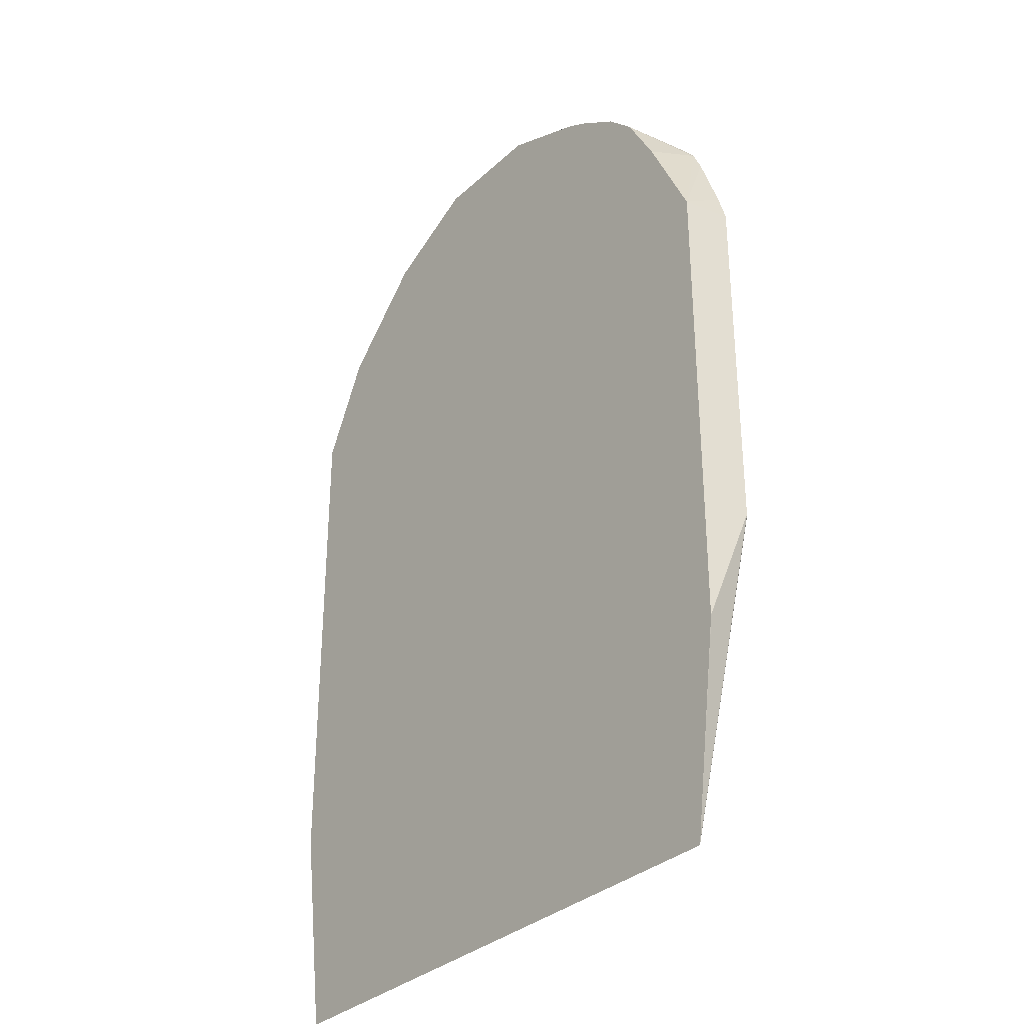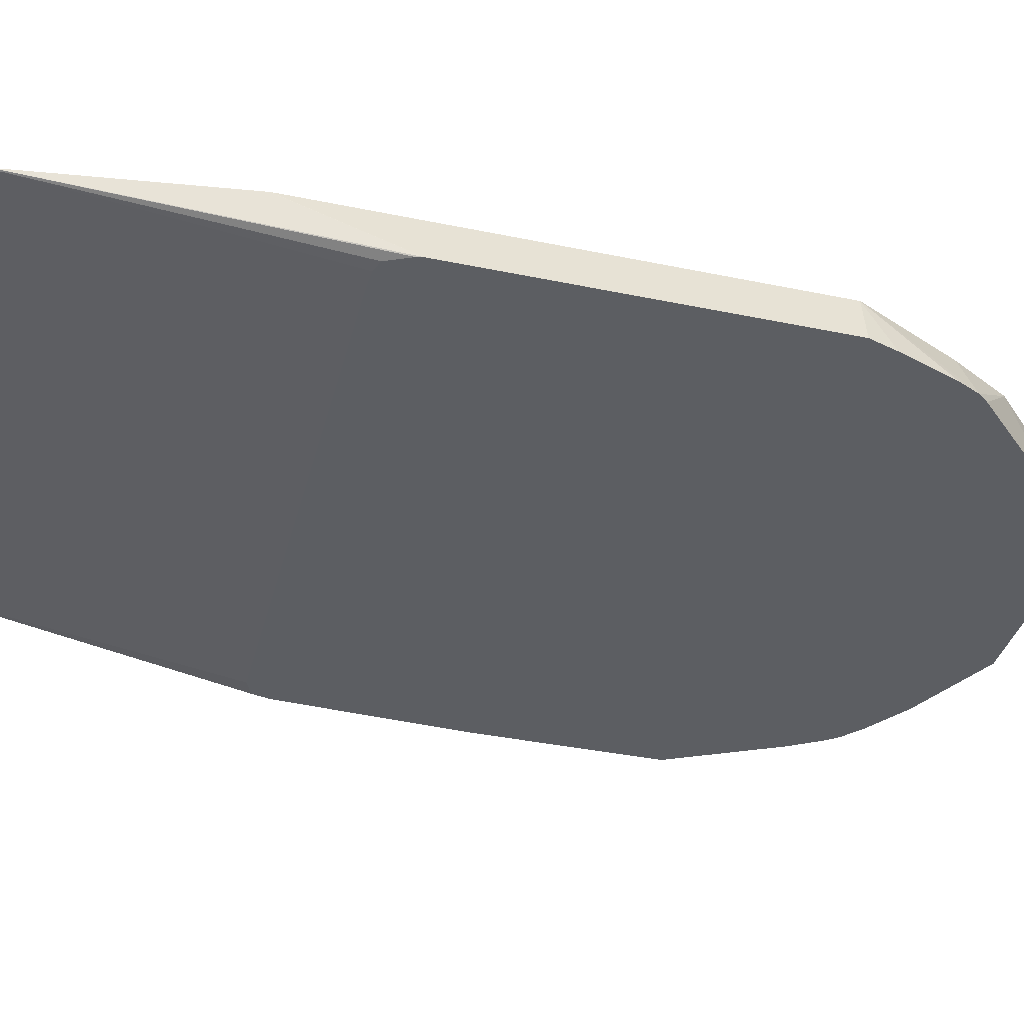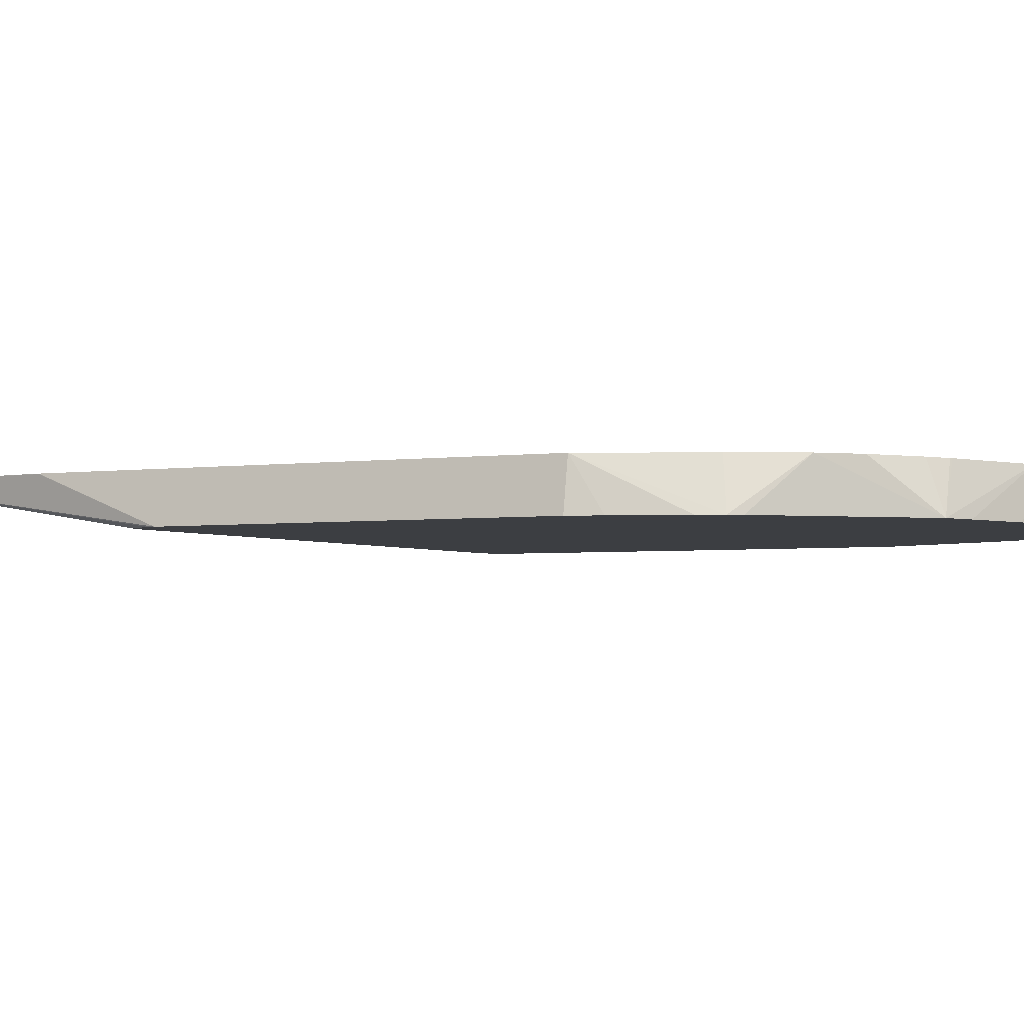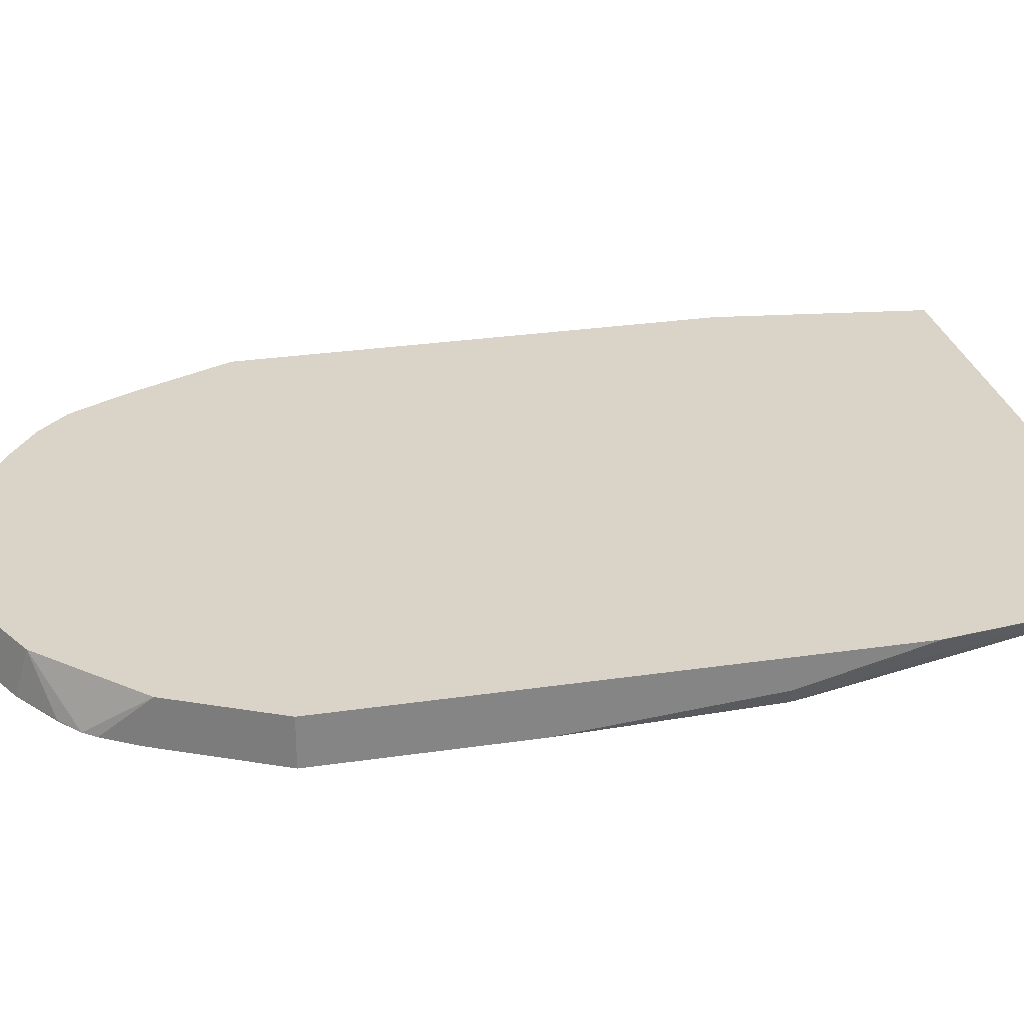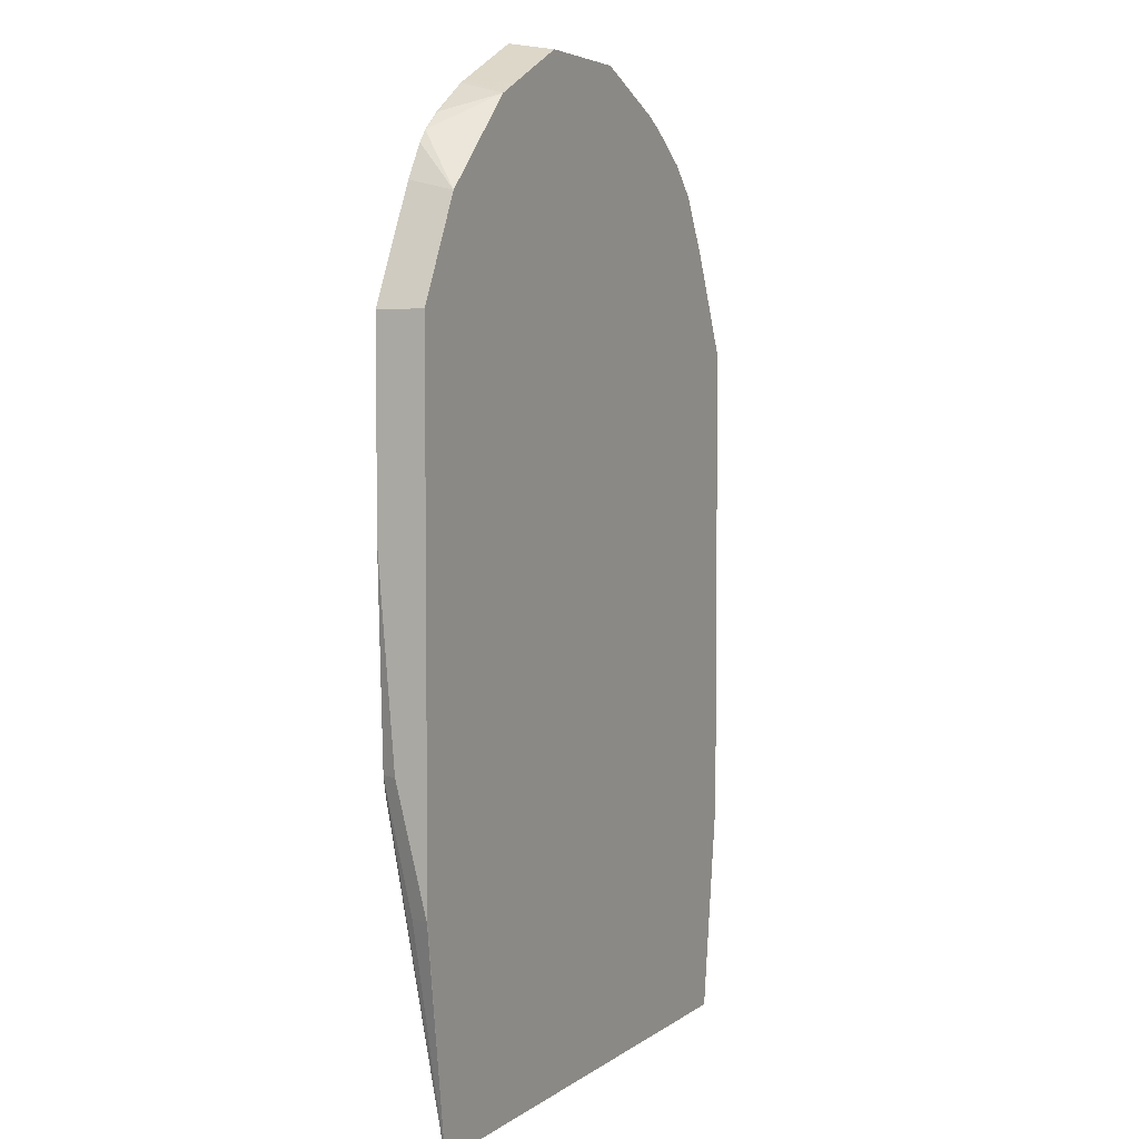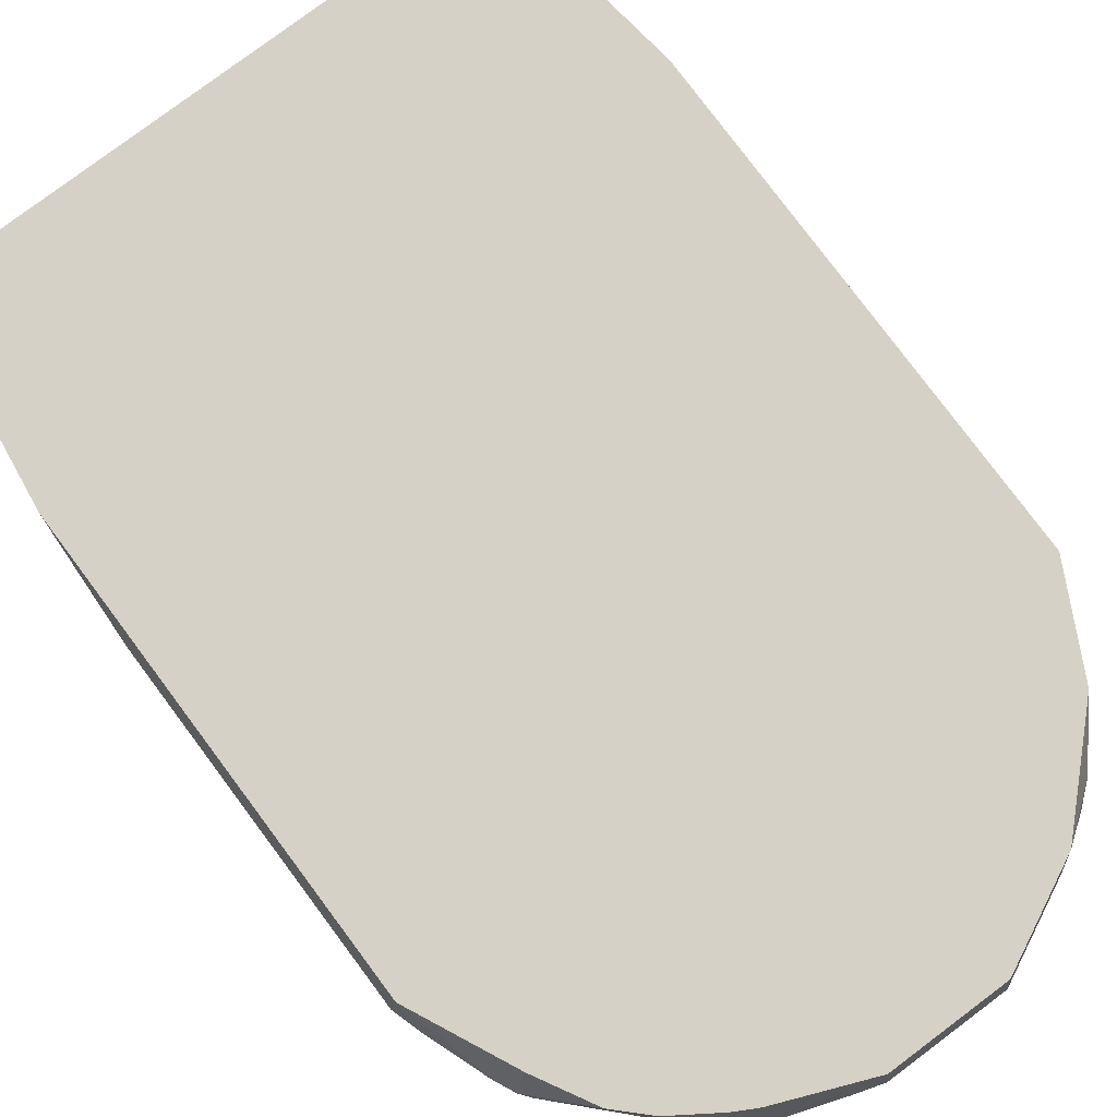
<metadata>
{"format":"obj","ext":"obj","renderer":"f3d","projection":"perspective","resolution":1024,"background":"white","views":[{"elev":-32.8,"azim":-128.7,"up":"+Z"},{"elev":-37.6,"azim":-104.9,"up":"+Y"},{"elev":-3.1,"azim":-62.7,"up":"+Y"},{"elev":28.5,"azim":77.5,"up":"+Y"},{"elev":4.3,"azim":115.9,"up":"+Z"},{"elev":79.7,"azim":-36.8,"up":"+Y"}]}
</metadata>
<code>
v -0.5004 0.008294 0.5311
v -0.4951 0.008294 0.5482
v -0.4957 0.0357 0.5311
v -0.5004 0.008294 0.3187
v -0.4821 0.008294 0.5842
v -0.4764 0.008294 0.5967
v -0.4674 0.0357 0.5913
v -0.4957 0.0357 0.2476
v -0.4995 0.008294 0.3147
v -0.4957 0.03541 0.2479
v -0.4786 0.0357 0.1237
v -0.4717 0.008294 0.6029
v -0.4485 0.0357 0.6255
v -0.478 0.03541 0.124
v -0.4928 0.008294 0.3003
v -0.478 0.0357 0.1233
v -0.4067 0.008294 0.671
v -0.4308 0.0357 0.6432
v -0.1417 0.03541 0.124
v -0.4774 0.008294 0.2975
v -0.4854 0.008294 0.2979
v -0.1411 0.0357 0.1233
v -0.3895 0.008294 0.6774
v -0.3364 0.0357 0.6904
v -0.3895 0.0357 0.6687
v -0.3911 0.0357 0.6681
v -0.4038 0.0357 0.6611
v -0.1417 0.008294 0.3021
v -0.4649 0.008294 0.2975
v -0.1313 0.008294 0.3068
v -0.1239 0.0357 0.2476
v -0.1239 0.03541 0.2479
v -0.1299 0.0236 0.2479
v -0.1286 0.008294 0.3187
v -0.1295 0.008294 0.3143
v -0.3535 0.008294 0.6899
v -0.3364 0.008294 0.6952
v -0.2656 0.0357 0.6904
v -0.1239 0.0357 0.5488
v -0.1239 0.01771 0.3187
v -0.1239 0.008294 0.4343
v -0.2656 0.008294 0.6952
v -0.2654 0.0357 0.6904
v -0.1474 0.0357 0.5958
v -0.1507 0.008294 0.6023
v -0.1239 0.008294 0.5488
v -0.2161 0.008294 0.6704
v -0.242 0.0357 0.6787
v -0.1534 0.0357 0.6078
v -0.1566 0.008294 0.6141
v -0.2115 0.008294 0.6681
v -0.2066 0.0357 0.6609
v -0.2184 0.0357 0.6668
v -0.1712 0.0357 0.6255
v -0.1739 0.008294 0.6405
v -0.1684 0.008294 0.6335
v -0.1857 0.008294 0.6505
v -0.1859 0.008855 0.6506
f 17 25 26
f 17 26 27
f 17 27 18
f 19 28 29
f 19 30 28
f 22 31 32
f 22 32 33
f 17 24 25
f 22 34 35
f 22 33 34
f 19 22 30
f 17 23 24
f 12 17 13
f 14 20 21
f 14 29 20
f 14 19 29
f 14 22 19
f 14 16 22
f 13 17 18
f 11 16 14
f 9 14 15
f 9 11 14
f 22 35 30
f 8 11 10
f 14 21 15
f 23 36 24
f 47 52 53
f 24 37 42
f 6 13 7
f 55 58 57
f 52 55 54
f 52 58 55
f 51 57 58
f 49 56 50
f 49 55 56
f 49 54 55
f 47 53 48
f 47 51 52
f 45 49 50
f 44 49 45
f 42 48 43
f 42 47 48
f 39 45 46
f 39 44 45
f 38 42 43
f 34 40 41
f 32 34 33
f 32 40 34
f 31 40 32
f 31 41 40
f 31 46 41
f 31 39 46
f 24 42 38
f 24 36 37
f 6 12 13
f 51 58 52
f 4 10 11
f 1 36 23
f 1 37 36
f 1 42 37
f 1 47 42
f 1 51 47
f 1 57 51
f 1 55 57
f 1 56 55
f 1 50 56
f 1 45 50
f 1 46 45
f 1 41 46
f 1 35 34
f 1 30 35
f 1 28 30
f 1 29 28
f 1 20 29
f 1 21 20
f 1 15 21
f 1 9 15
f 1 4 9
f 1 8 4
f 1 3 8
f 1 2 3
f 4 11 9
f 1 23 17
f 1 17 12
f 1 34 41
f 1 6 5
f 1 12 6
f 4 8 10
f 3 11 8
f 3 16 11
f 3 22 16
f 3 31 22
f 3 39 31
f 3 49 44
f 3 54 49
f 3 52 54
f 3 53 52
f 3 48 53
f 3 43 48
f 3 44 39
f 3 38 43
f 1 5 2
f 2 5 3
f 3 5 6
f 3 6 7
f 3 13 18
f 3 7 13
f 3 27 26
f 3 26 25
f 3 25 24
f 3 24 38
f 3 18 27

</code>
